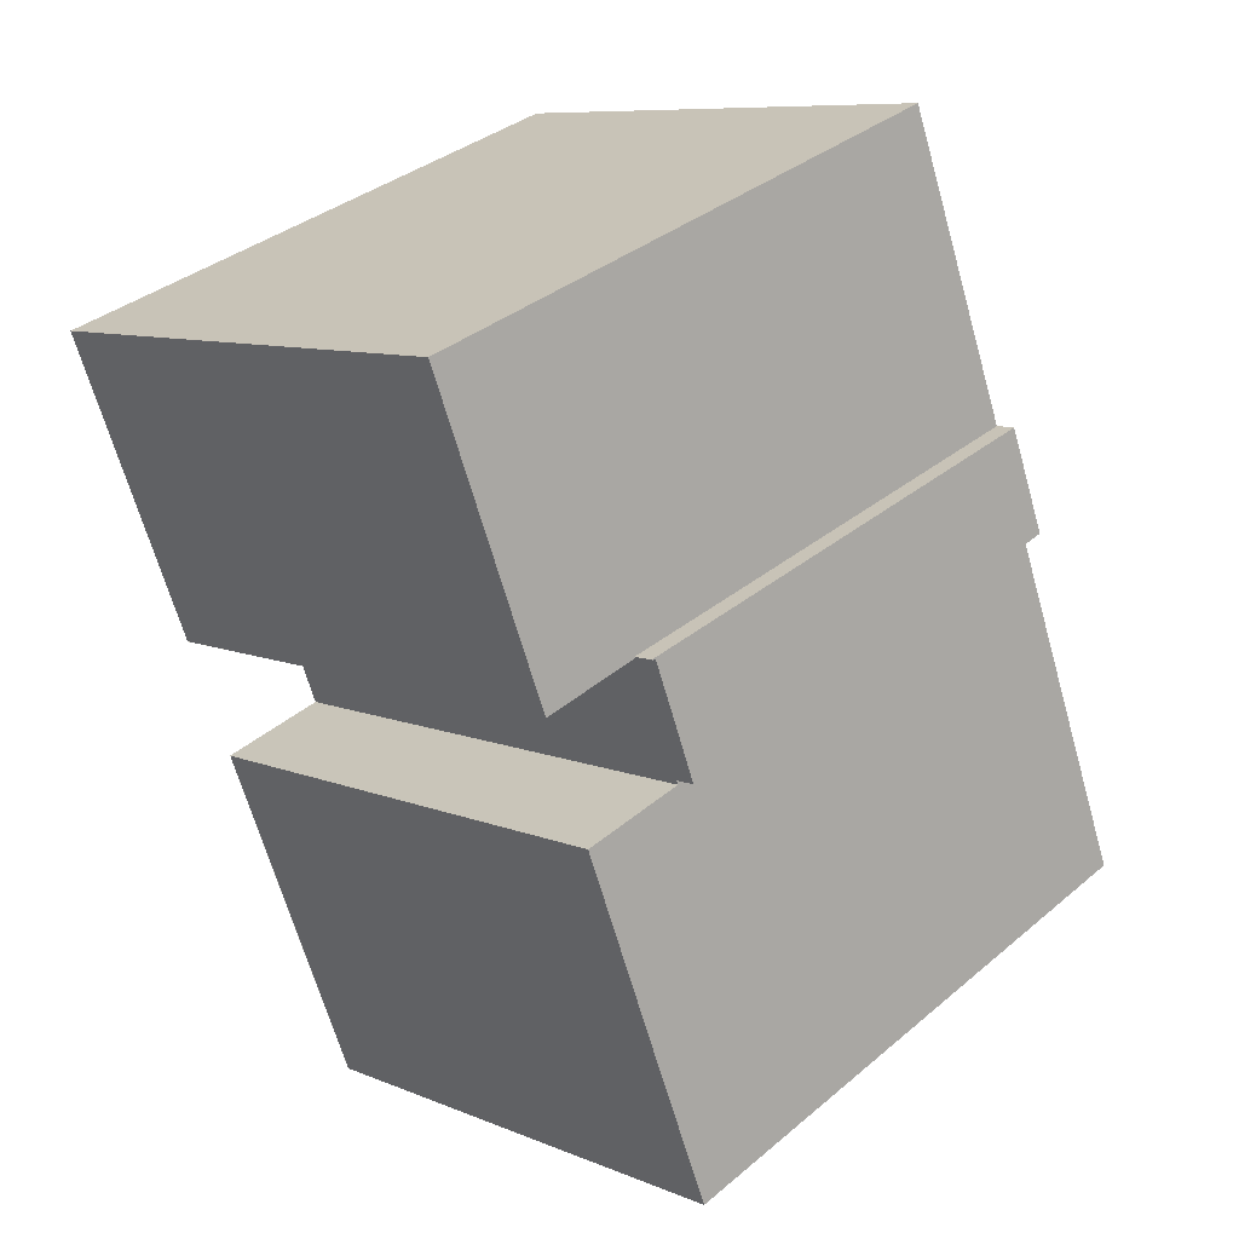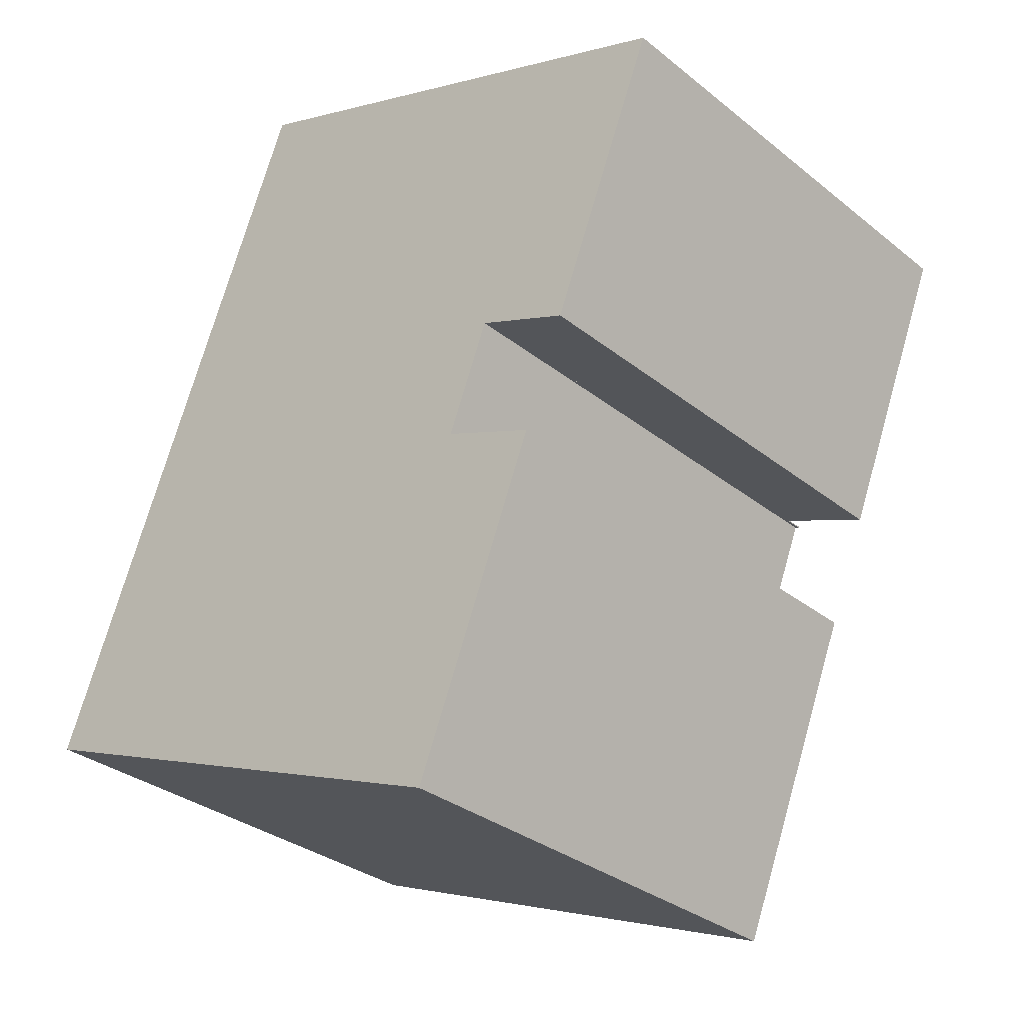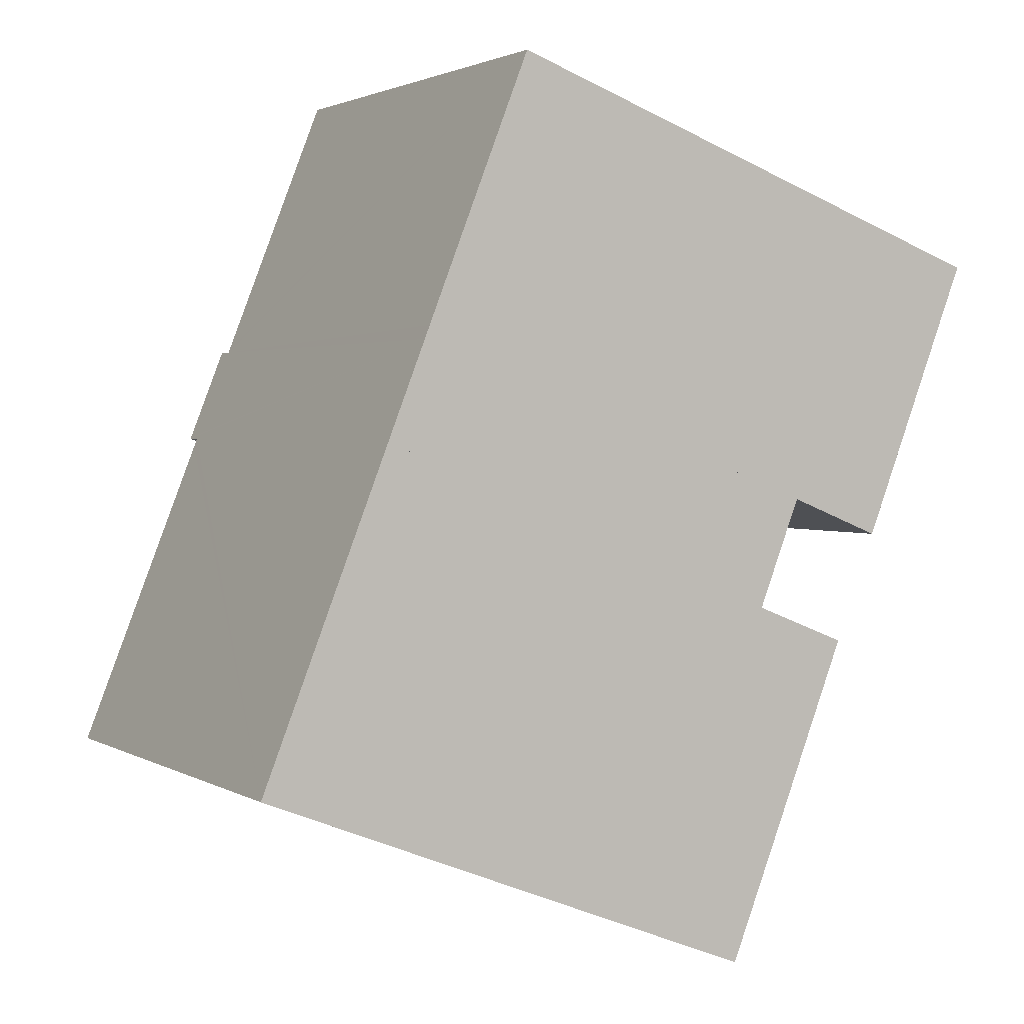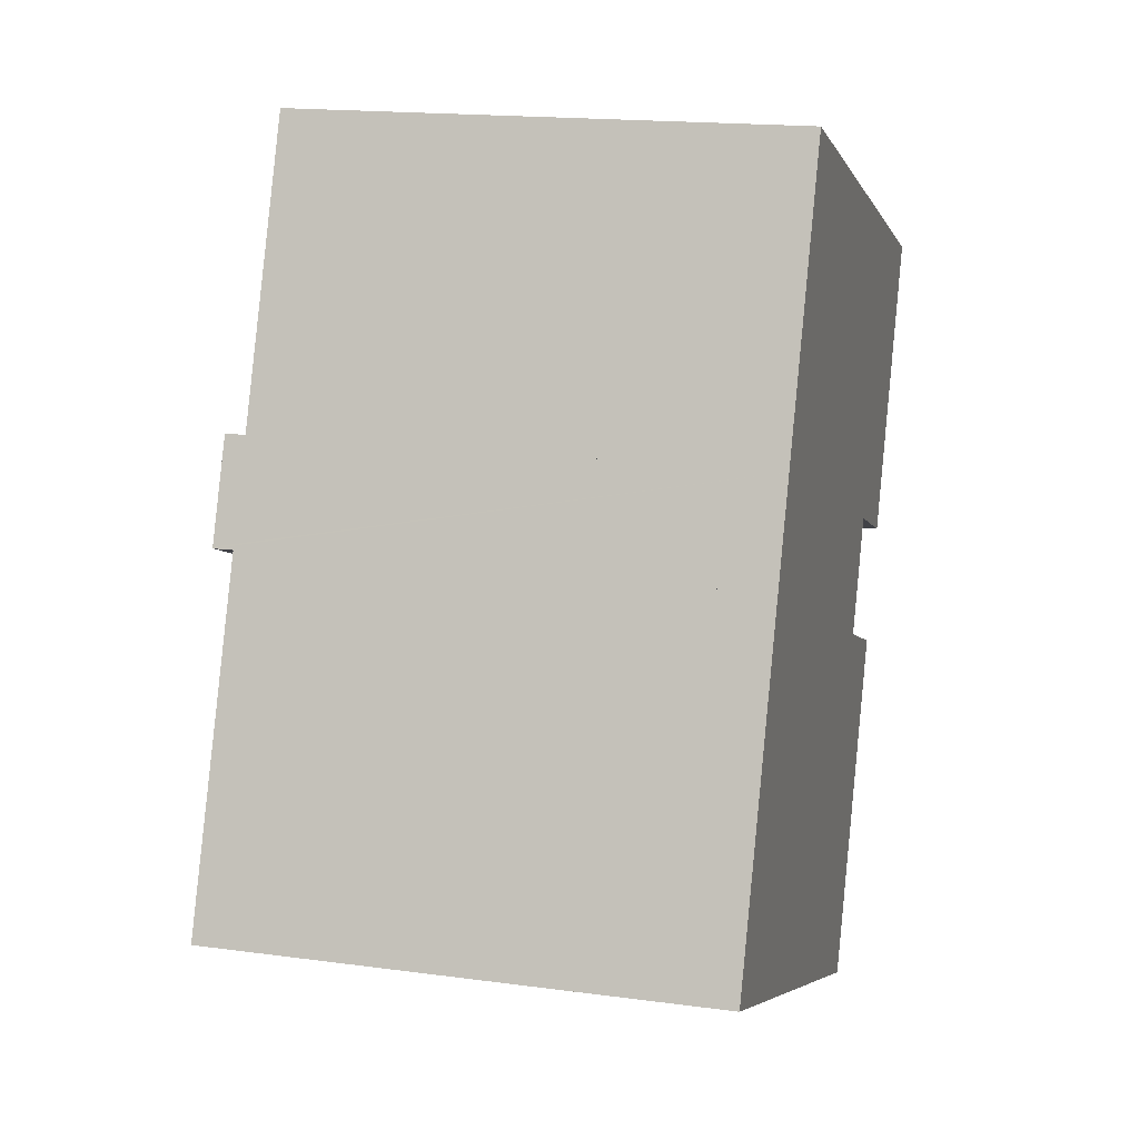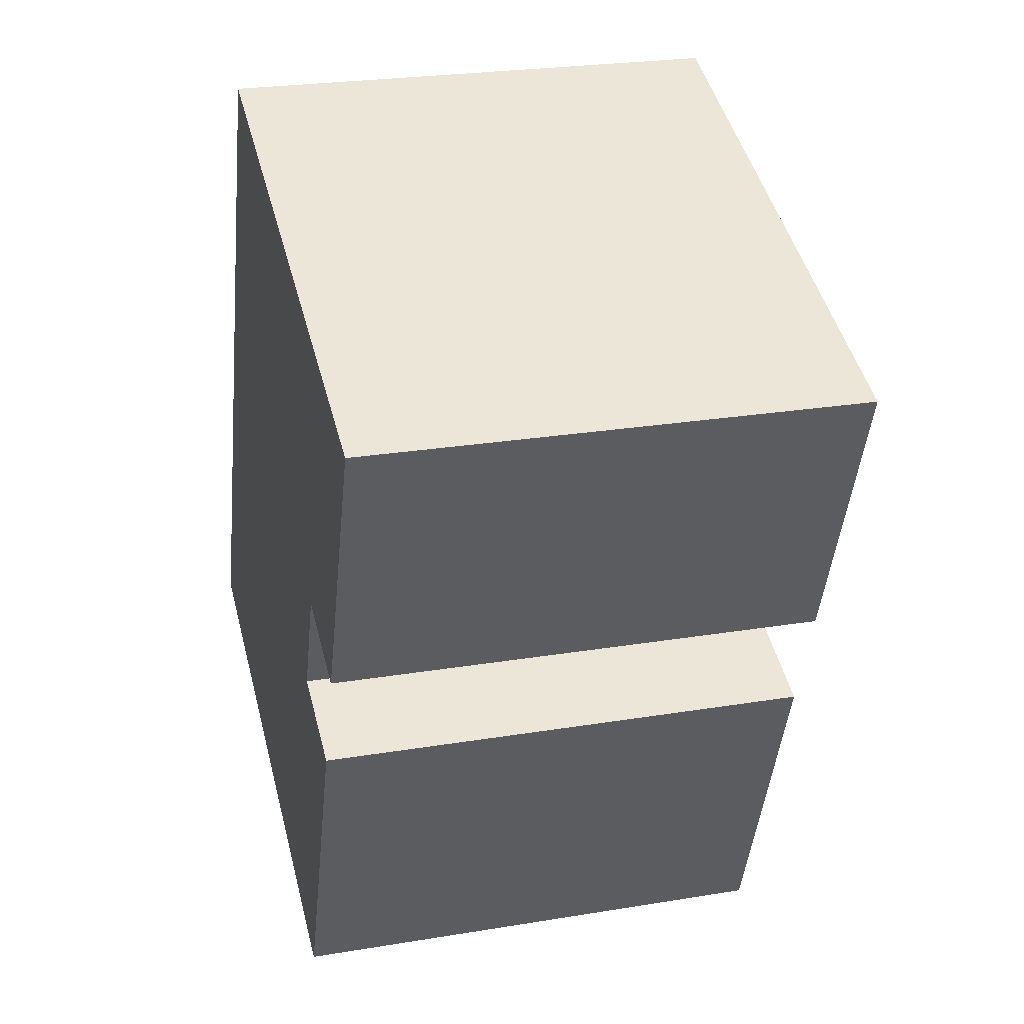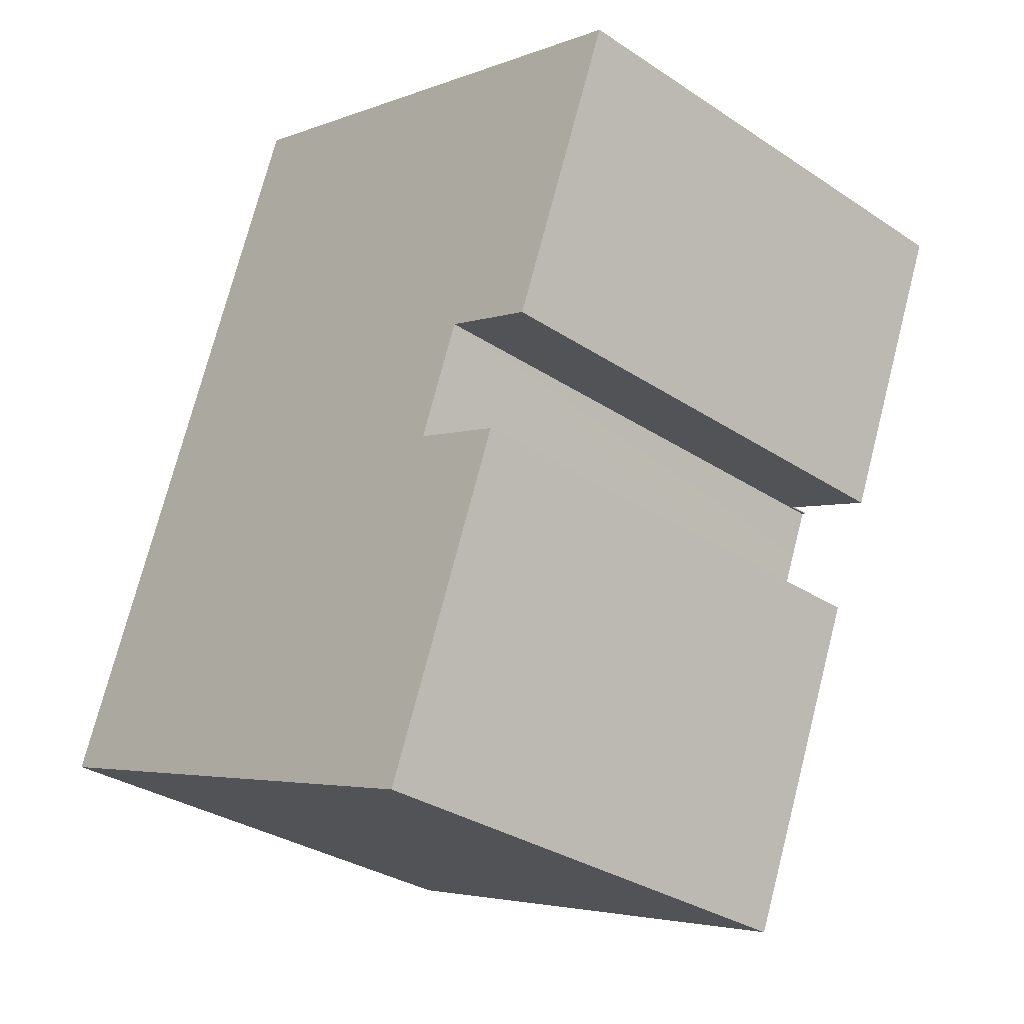
<metadata>
{"format":"obj","ext":"obj","renderer":"f3d","projection":"perspective","resolution":1024,"background":"white","views":[{"elev":8.8,"azim":138.0,"up":"+Z"},{"elev":-31.6,"azim":41.7,"up":"+Z"},{"elev":2.2,"azim":-28.6,"up":"+Z"},{"elev":16.9,"azim":-74.7,"up":"+Z"},{"elev":24.9,"azim":74.9,"up":"+Z"},{"elev":-31.9,"azim":47.0,"up":"+Z"}]}
</metadata>
<code>
v  3.274 12.97 8.292
v  13.94 12.97 4.047
v  3.259 12.97 8.255
v  14.55 12.97 5.613
v  3.801 12.97 9.627
v  4.224 12.97 10.7
v  14.99 12.97 6.734
v  15.1 12.97 6.727
v  15.08 12.97 6.697
v  4.224 -6.55e-16 10.7
v  3.801 -5.895e-16 9.627
v  3.259 -5.055e-16 8.255
v  3.274 -5.077e-16 8.292
v  15.1 -4.119e-16 6.727
v  15.08 -4.101e-16 6.697
v  14.99 -4.123e-16 6.734
v  13.94 -2.478e-16 4.047
v  14.55 -3.437e-16 5.613
v  4.355 12.47 11.03
v  15.1 12.47 6.727
v  4.224 12.47 10.7
v  17.42 12.47 5.778
v  15.08 12.47 6.697
v  17.45 12.47 5.867
v  6.94 12.47 17.58
v  20.22 12.47 12.88
v  6.991 12.47 17.71
v  17.86 12.47 13.74
v  6.991 -1.084e-15 17.71
v  4.253 12.47 10.77
v  6.94 -1.076e-15 17.58
v  4.355 -6.754e-16 11.03
v  4.253 -6.595e-16 10.77
v  17.86 -8.411e-16 13.74
v  20.22 -7.885e-16 12.88
v  17.42 -3.538e-16 5.778
v  17.45 -3.593e-16 5.867
v  0.188 12.47 0.475
v  4.596 12.47 -1.811
v  0 12.47 7.636e-16
v  3.177 12.47 8.047
v  10.76 12.47 -4.241
v  3.259 12.47 8.255
v  13.9 12.47 3.955
v  13.94 12.47 4.047
v  13.11 12.47 -5.164
v  14.44 12.47 -1.811
v  13.99 12.47 3.921
v  16.33 12.47 2.997
v  13.9 -2.422e-16 3.955
v  16.33 -1.835e-16 2.997
v  13.99 -2.401e-16 3.921
v  13.11 3.162e-16 -5.164
v  14.44 1.109e-16 -1.811
v  10.76 2.597e-16 -4.241
v  0 0 0
v  4.596 1.109e-16 -1.811
v  0.188 -2.909e-17 0.475
v  3.177 -4.927e-16 8.047
g defaultobject
f 1 2 3
f 2 1 4
f 4 1 5
f 4 5 6
f 4 6 7
f 7 6 8
f 7 8 9
f 5 10 6
f 10 5 1
f 10 1 3
f 10 3 11
f 11 3 12
f 11 12 13
f 10 8 6
f 8 10 14
f 14 9 8
f 9 14 15
f 16 4 7
f 4 16 2
f 2 16 17
f 17 16 18
f 15 7 9
f 7 15 16
f 17 3 2
f 3 17 12
f 14 16 15
f 16 14 10
f 16 10 18
f 18 10 11
f 18 11 17
f 17 11 13
f 17 13 12
f 19 20 21
f 20 22 23
f 22 20 24
f 24 20 19
f 24 19 25
f 24 25 26
f 26 25 27
f 26 27 28
f 25 29 27
f 29 25 19
f 29 19 30
f 29 30 21
f 29 21 31
f 31 21 32
f 32 21 33
f 33 21 10
f 15 20 23
f 20 15 14
f 29 28 27
f 28 29 26
f 26 29 34
f 26 34 35
f 35 24 26
f 24 35 22
f 22 35 36
f 36 35 37
f 36 23 22
f 23 36 15
f 14 21 20
f 21 14 10
f 34 37 35
f 37 34 29
f 37 29 36
f 36 29 14
f 14 29 10
f 10 29 31
f 10 31 32
f 15 36 14
f 38 39 40
f 39 38 41
f 39 41 42
f 42 41 43
f 42 43 44
f 44 43 45
f 42 44 46
f 46 44 47
f 47 48 49
f 48 47 44
f 50 48 44
f 48 50 49
f 49 50 51
f 51 50 52
f 12 45 43
f 45 12 17
f 51 47 49
f 47 51 46
f 46 51 53
f 53 51 54
f 17 44 45
f 44 17 50
f 53 42 46
f 42 53 39
f 39 53 40
f 40 53 55
f 40 55 56
f 56 55 57
f 56 38 40
f 38 56 41
f 41 56 43
f 43 56 12
f 12 56 58
f 12 58 59
f 54 52 50
f 52 54 51
f 57 58 56
f 58 57 59
f 59 57 55
f 59 55 12
f 12 55 50
f 12 50 17
f 50 55 53
f 50 53 54

</code>
